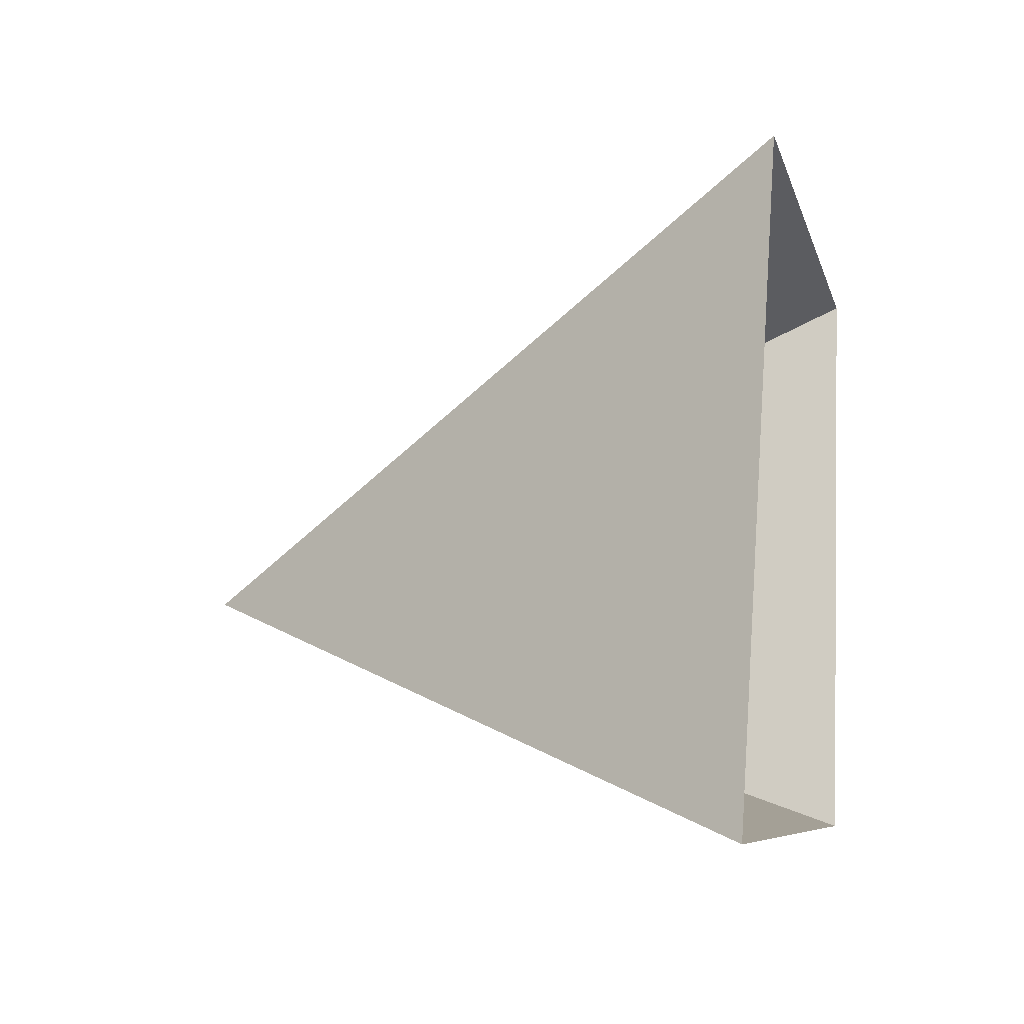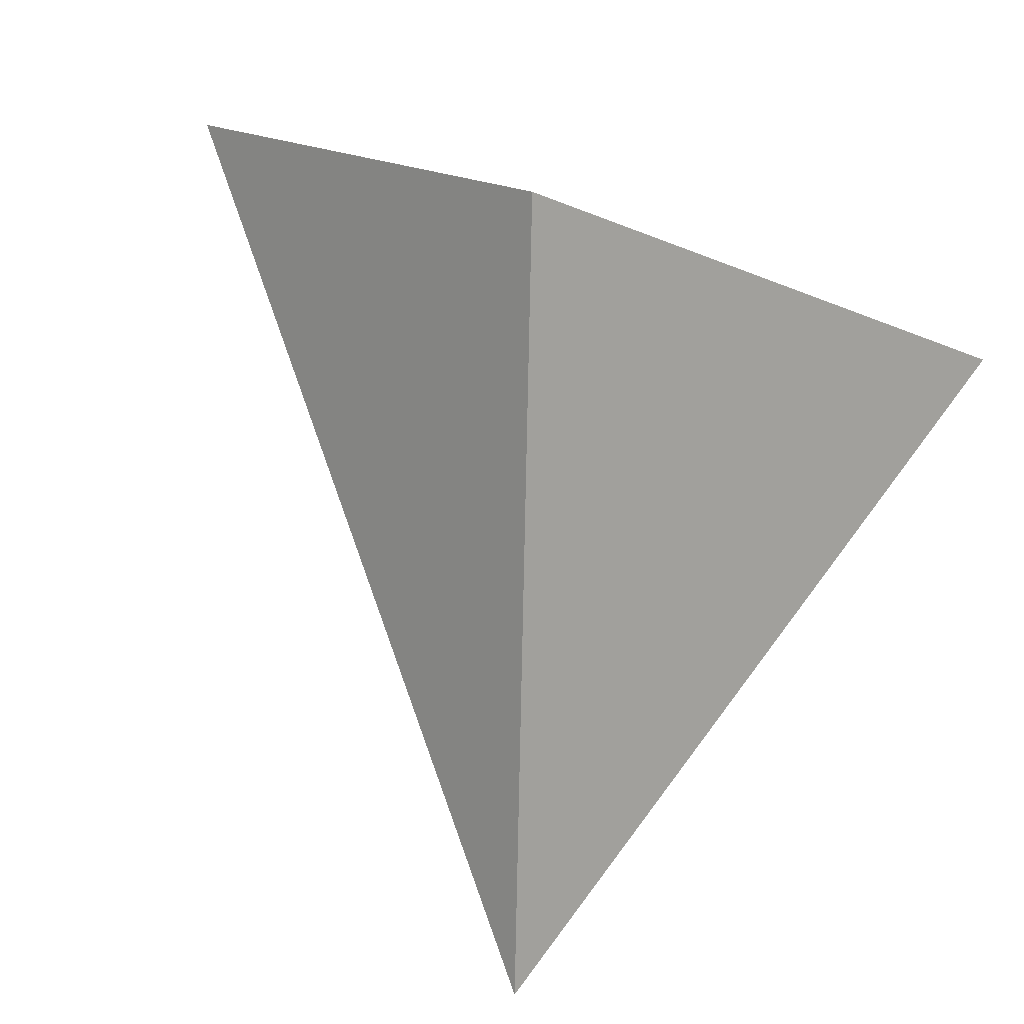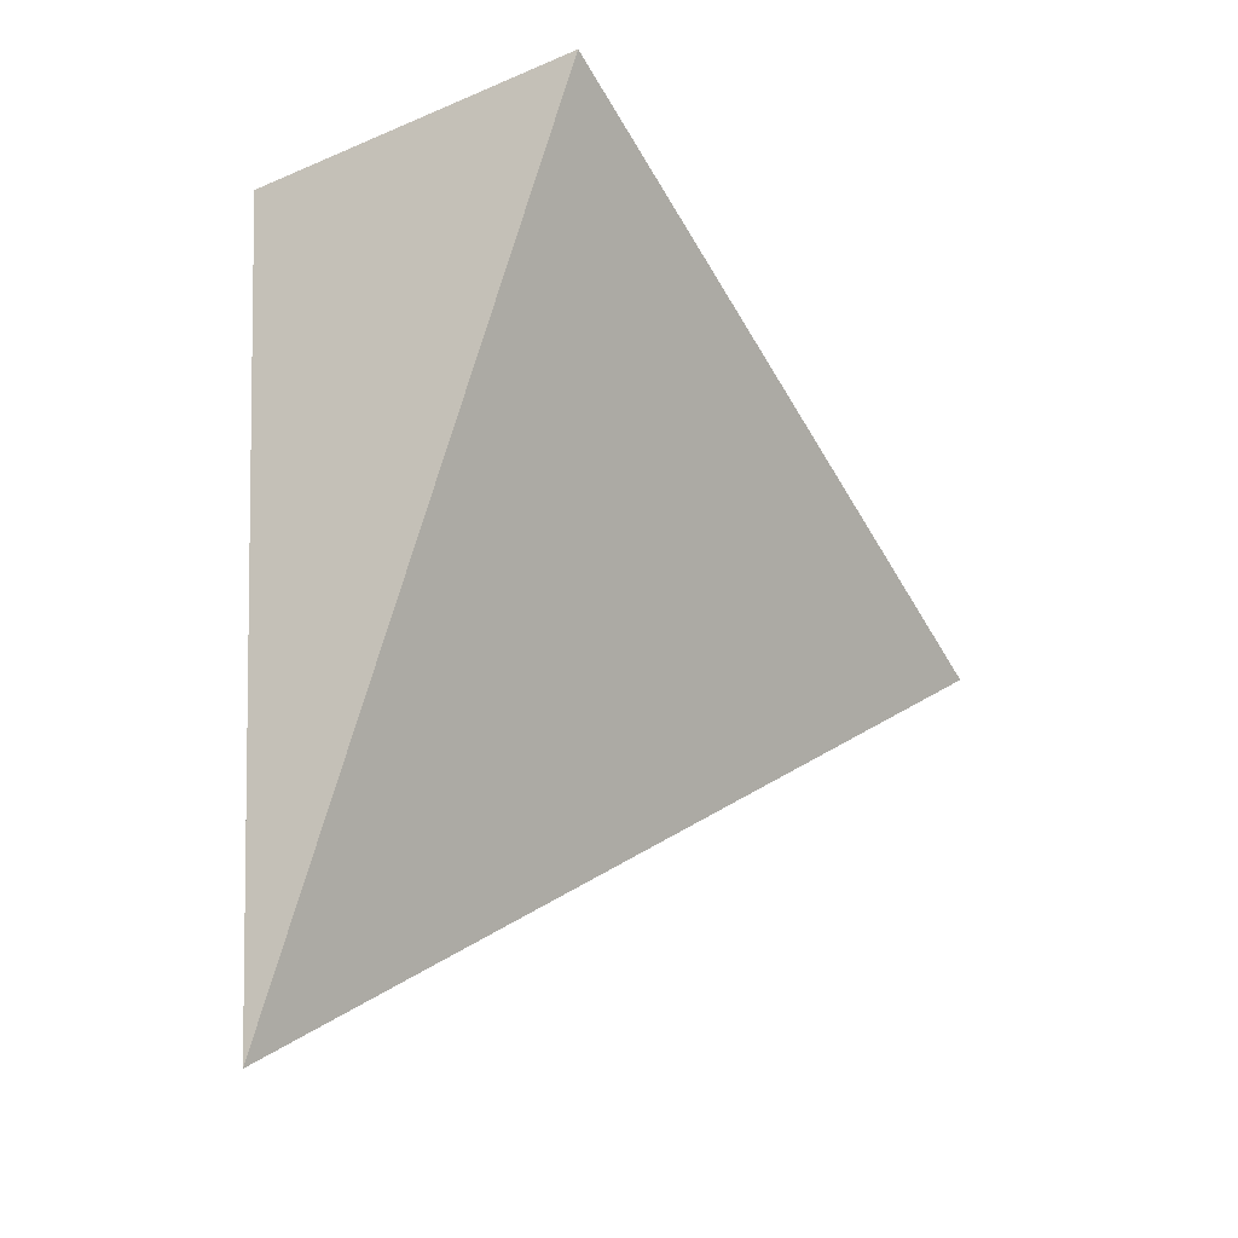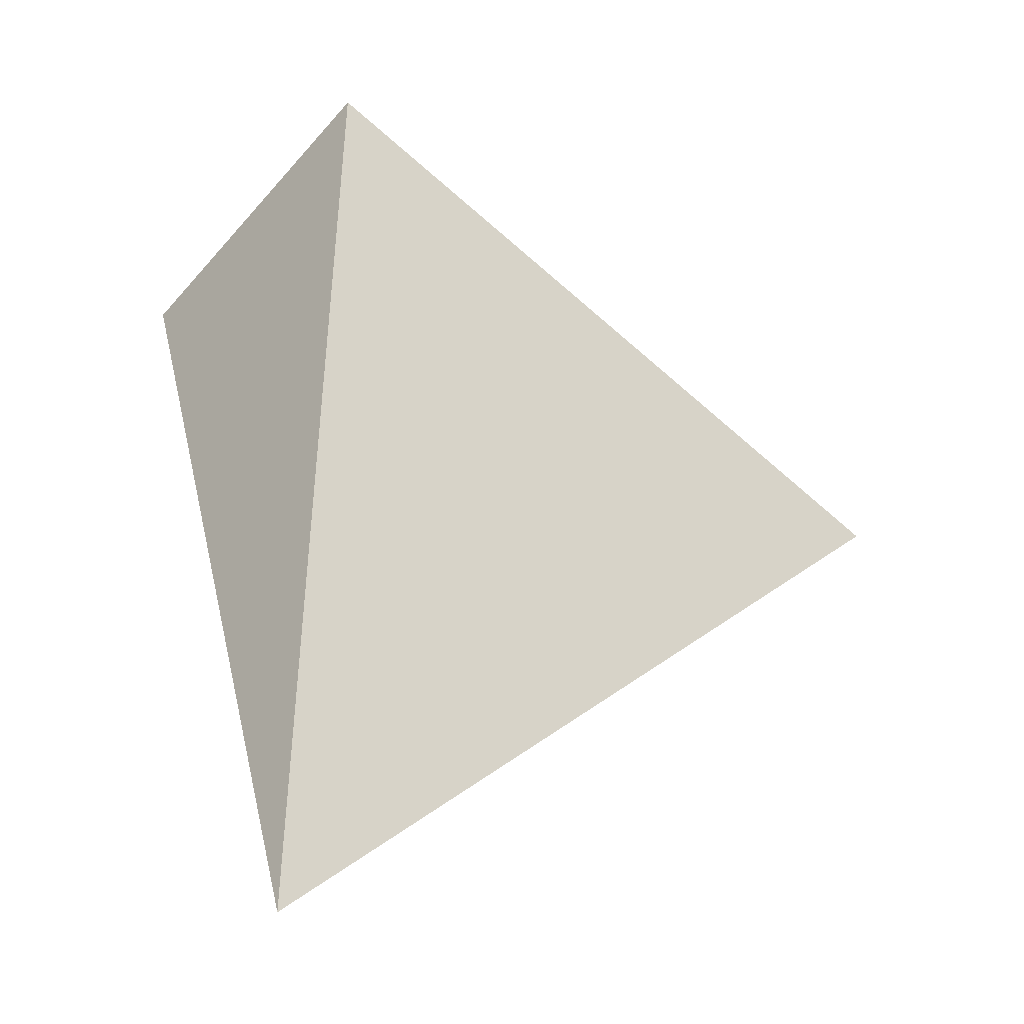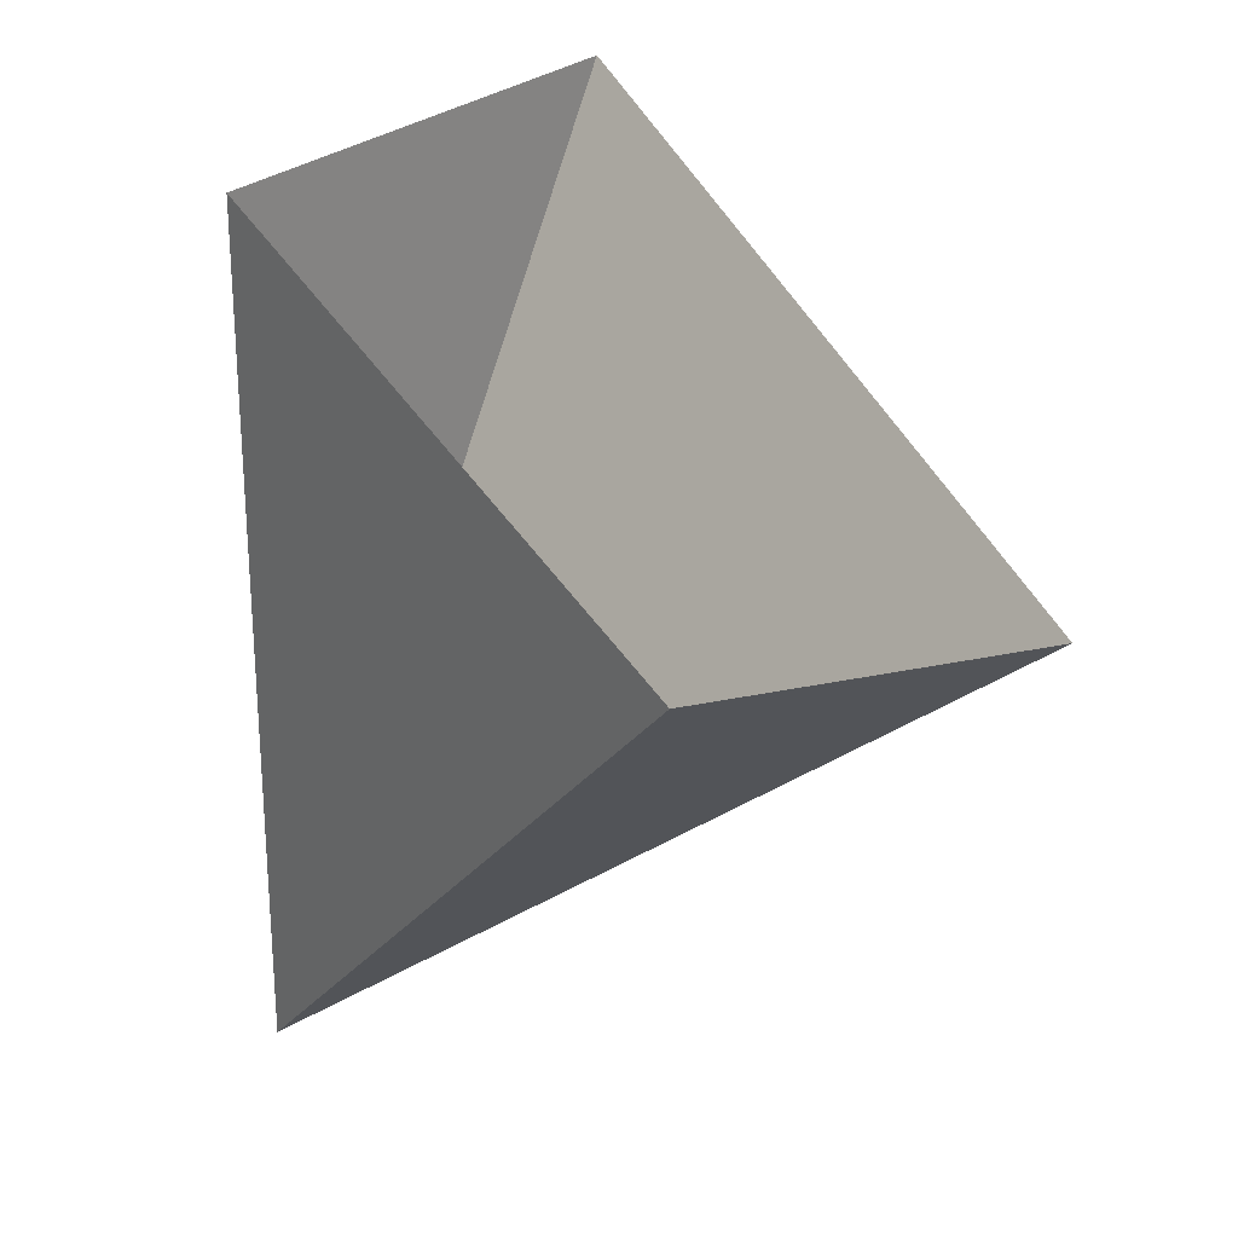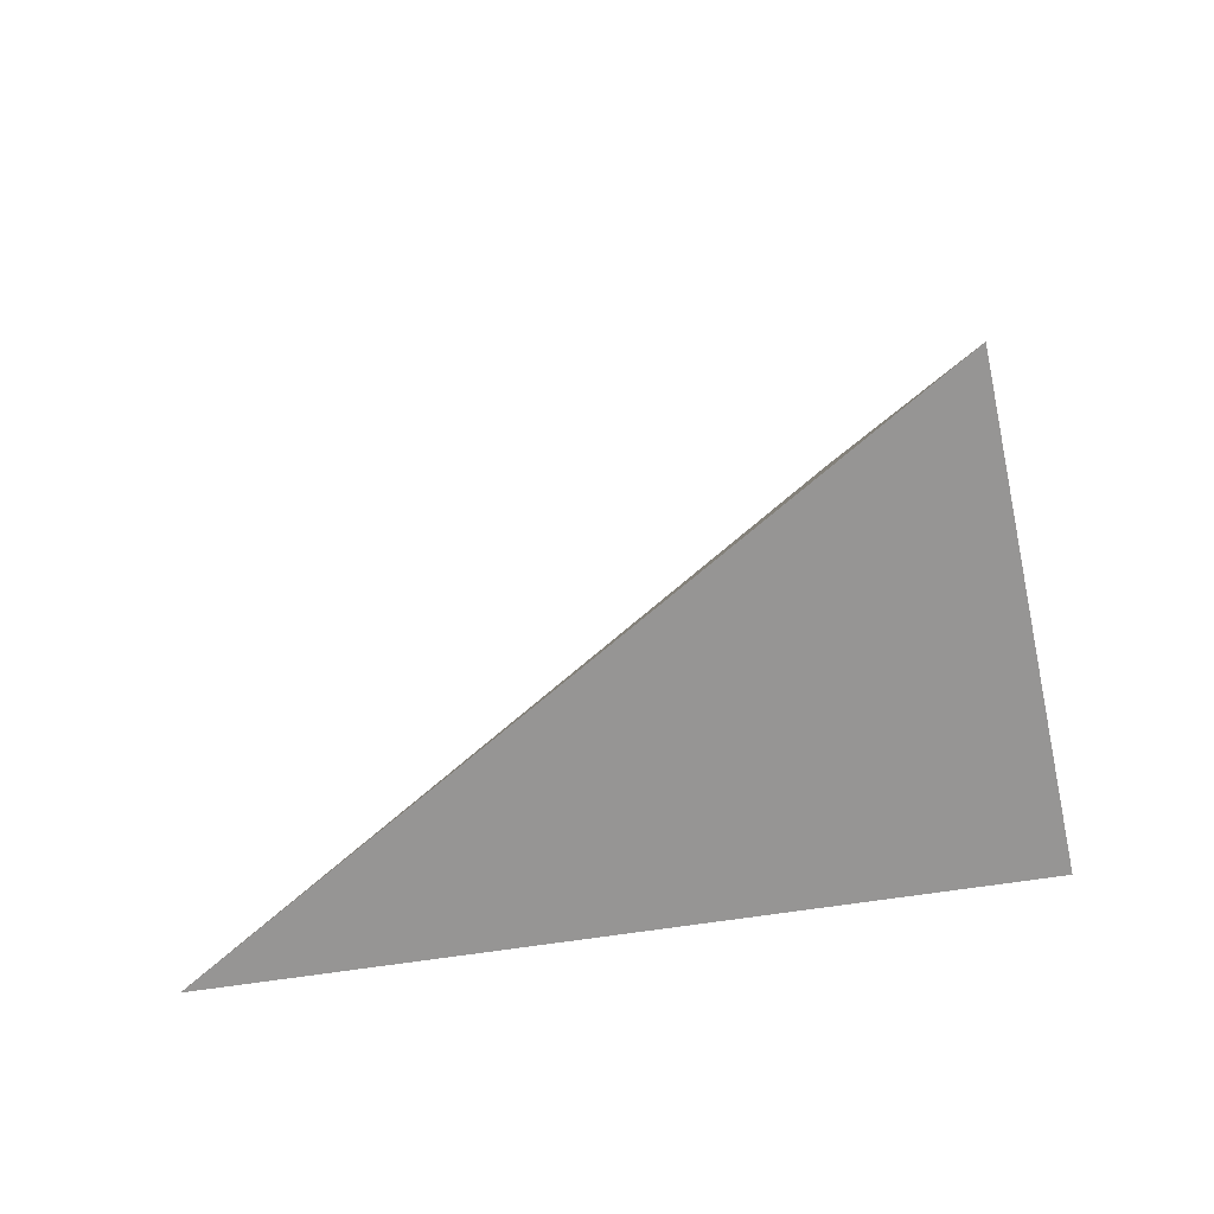
<metadata>
{"format":"obj","ext":"obj","renderer":"f3d","projection":"perspective","resolution":1024,"background":"white","views":[{"elev":40.9,"azim":101.0,"up":"+Z"},{"elev":-72.8,"azim":162.2,"up":"+Z"},{"elev":-58.5,"azim":-37.4,"up":"+Y"},{"elev":-72.4,"azim":-17.7,"up":"+Y"},{"elev":43.0,"azim":-93.3,"up":"+Y"},{"elev":-28.0,"azim":90.8,"up":"+Z"}]}
</metadata>
<code>
g M_Devil_L
v 0.001067 -0.002689 -0.003526
v 0.003862 0.0007764 -0.001872
v 0.002235 0.001208 -0.003454
v 0.0002369 0.0004155 -0.0002639
v 0.003862 0.0007764 -0.001872
v 0.001067 -0.002689 -0.003526
v 0.001067 -0.002689 -0.003526
v -0.0004483 0.0008347 -0.001841
v 0.0002369 0.0004155 -0.0002639
v 0.002235 0.001208 -0.003454
v -0.0004483 0.0008347 -0.001841
v 0.001067 -0.002689 -0.003526
g M_Devil_L_0
f 3 2 1
f 6 5 4
f 9 8 7
f 12 11 10

</code>
